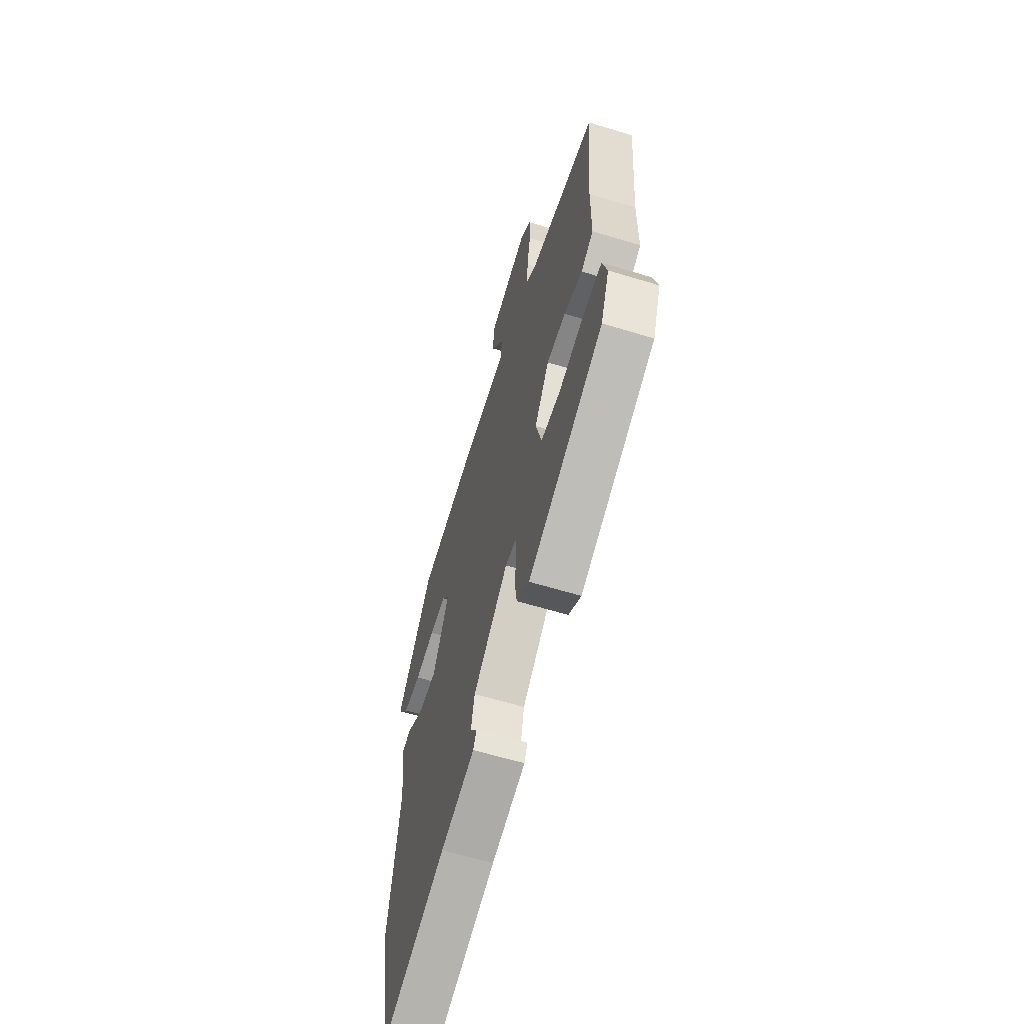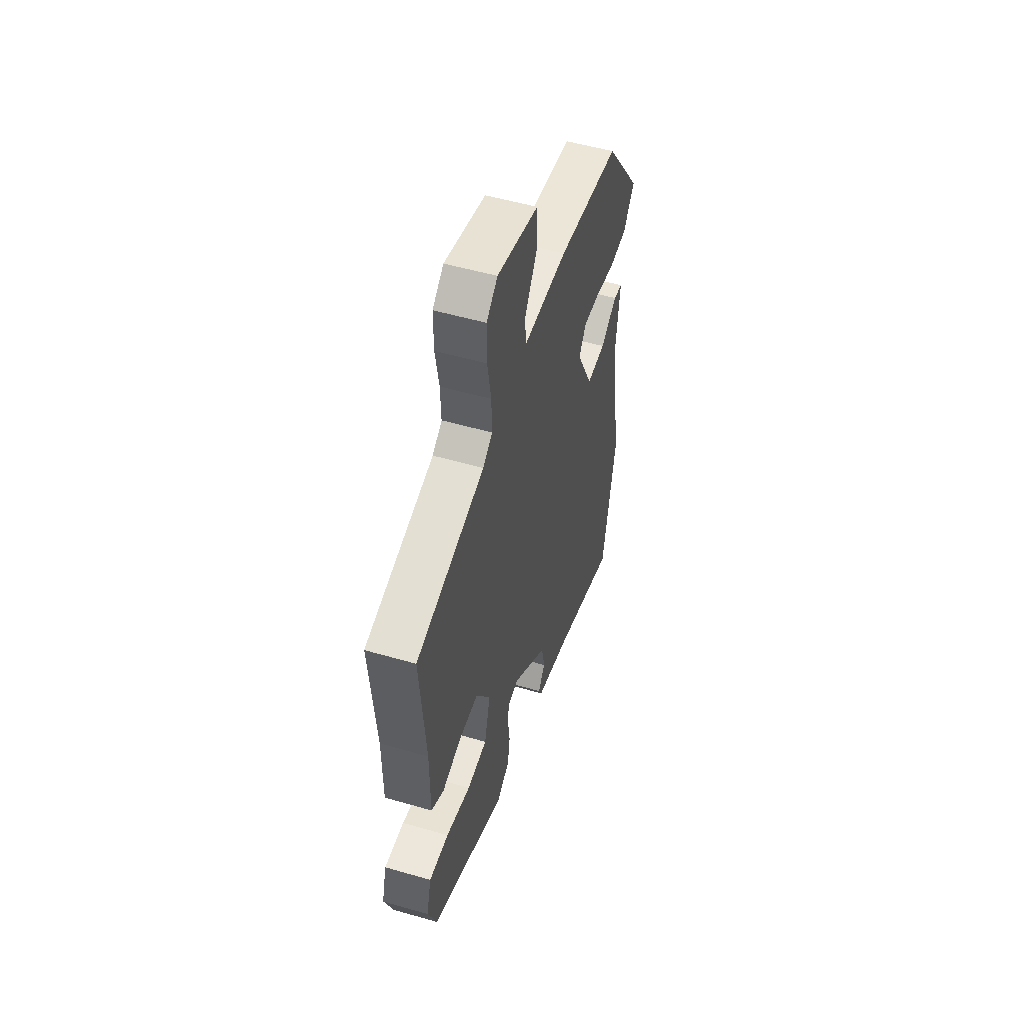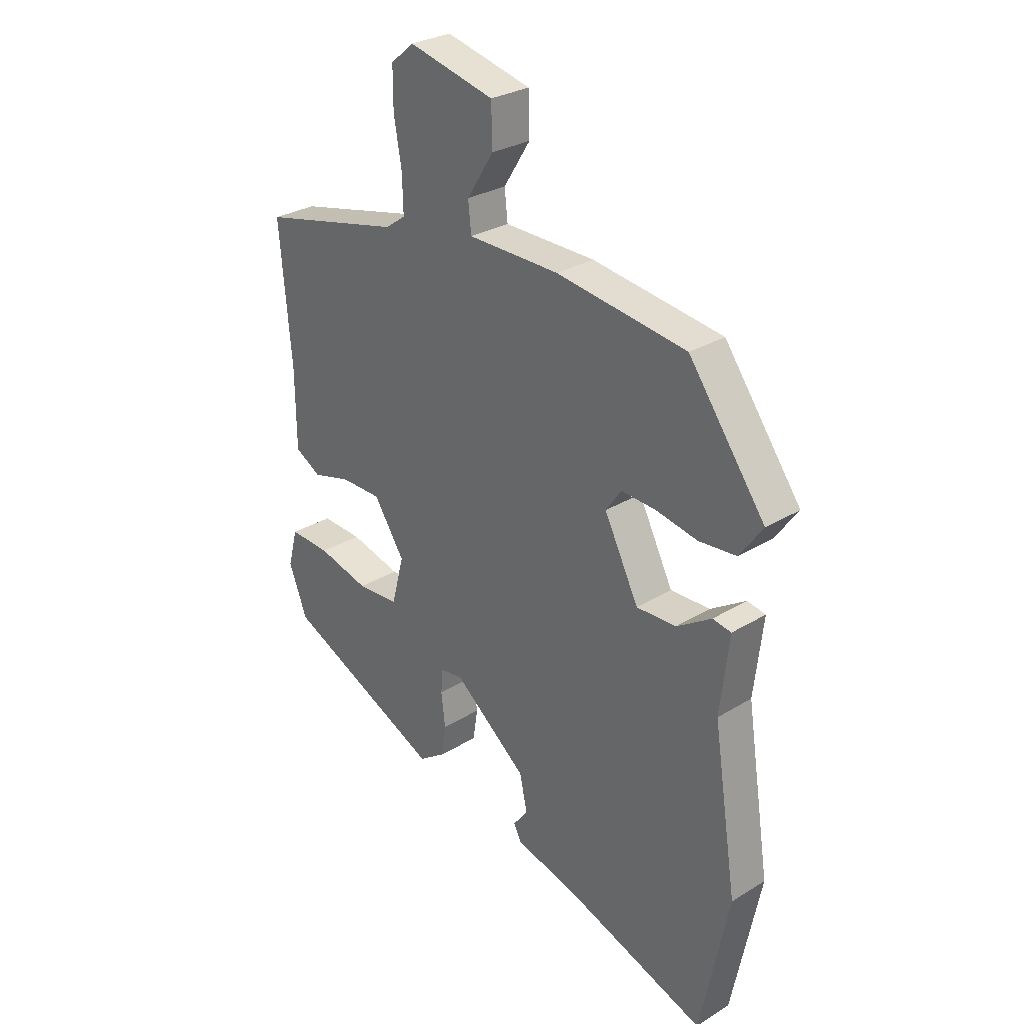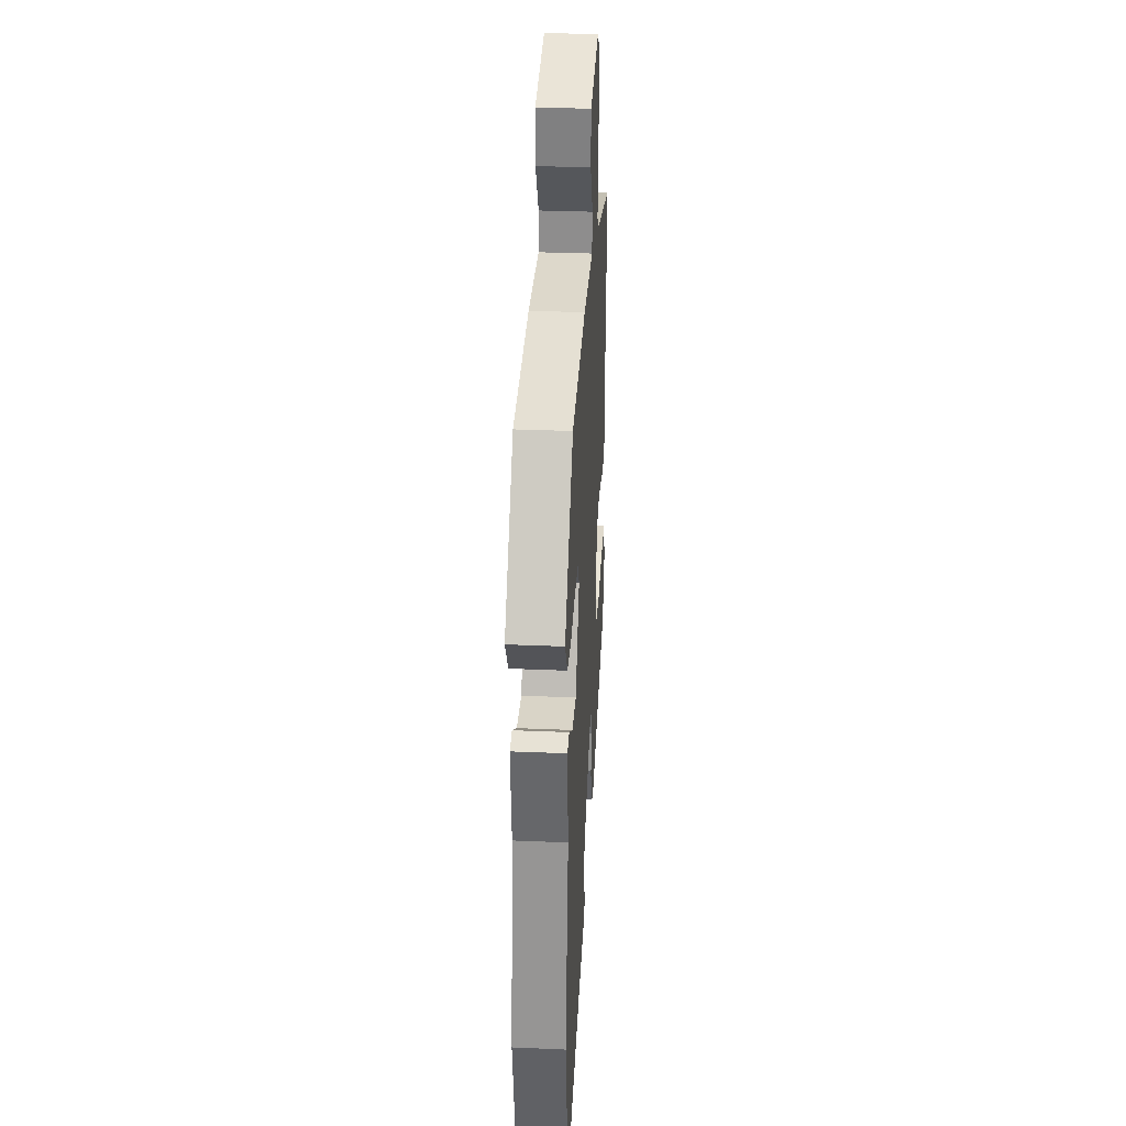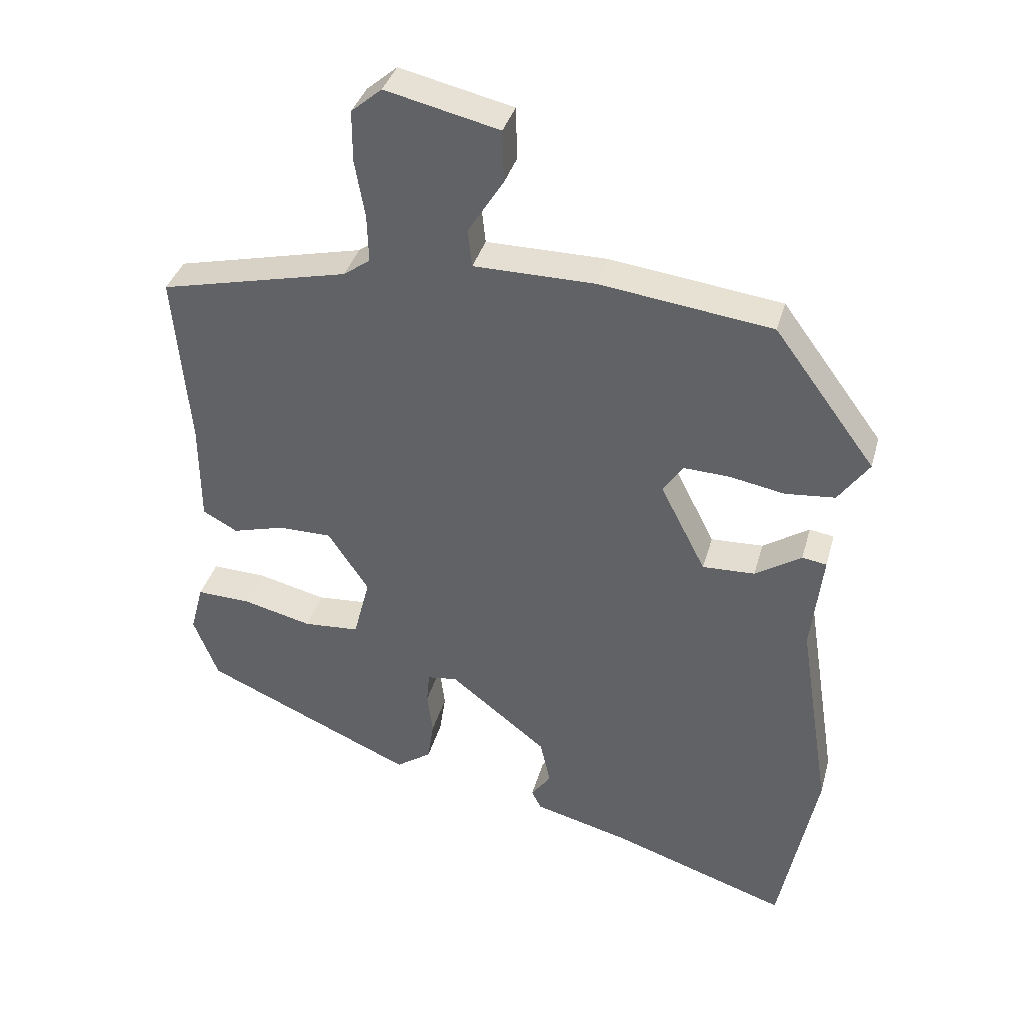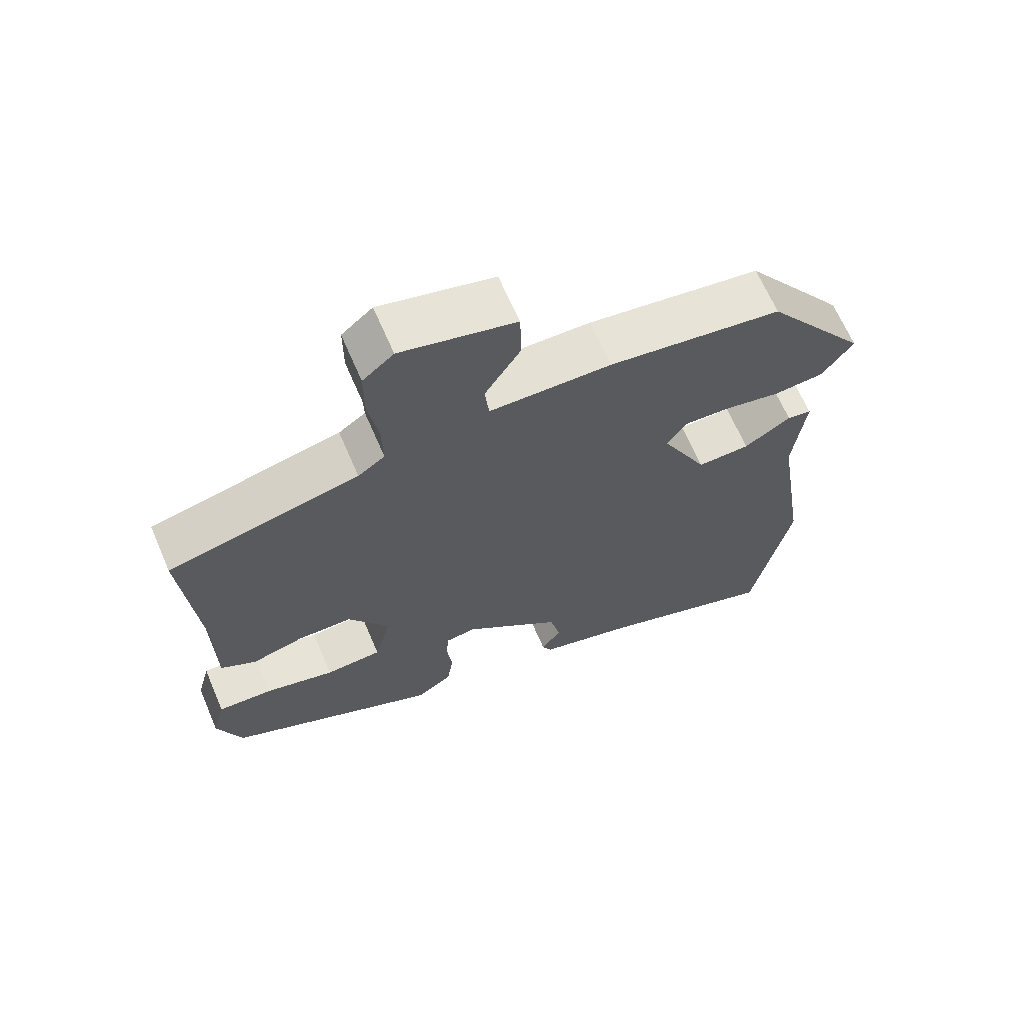
<metadata>
{"format":"obj","ext":"obj","renderer":"f3d","projection":"perspective","resolution":1024,"background":"white","views":[{"elev":-61.8,"azim":-107.2,"up":"+Z"},{"elev":52.3,"azim":-72.6,"up":"+Z"},{"elev":29.0,"azim":47.7,"up":"+Z"},{"elev":31.0,"azim":93.5,"up":"+Z"},{"elev":36.8,"azim":15.0,"up":"+Z"},{"elev":66.0,"azim":-23.3,"up":"+Z"}]}
</metadata>
<code>
v 0.528 0.07 -0.36
v 0.473 0.07 -0.634
v 0.212 0.07 -0.546
v 0.072 0.07 -0.509
v 0.058 0.07 -0.481
v 0.087 0.07 -0.442
v 0.072 0.07 -0.375
v -0.071 0.07 -0.262
v -0.115 0.07 -0.268
v -0.119 0.07 -0.314
v -0.111 0.07 -0.378
v -0.12 0.07 -0.438
v -0.172 0.07 -0.474
v -0.482 0.07 -0.336
v -0.518 0.07 -0.244
v -0.499 0.07 -0.172
v -0.419 0.07 -0.175
v -0.318 0.07 -0.2
v -0.236 0.07 -0.194
v -0.212 0.07 -0.102
v -0.272 0.07 -0.012
v -0.351 0.07 -0.012
v -0.427 0.07 -0.033
v -0.478 0.07 -0.005
v -0.479 0.07 0.142
v -0.502 0.07 0.401
v -0.224 0.07 0.466
v -0.185 0.07 0.494
v -0.187 0.07 0.564
v -0.202 0.07 0.649
v -0.202 0.07 0.724
v -0.157 0.07 0.762
v 0.01 0.07 0.723
v 0.012 0.07 0.646
v -0.04 0.07 0.564
v -0.034 0.07 0.508
v 0.144 0.07 0.507
v 0.397 0.07 0.474
v 0.546 0.07 0.272
v 0.501 0.07 0.209
v 0.428 0.07 0.202
v 0.347 0.07 0.217
v 0.28 0.07 0.22
v 0.25 0.07 0.177
v 0.317 0.07 0.046
v 0.394 0.07 0.049
v 0.462 0.07 0.093
v 0.498 0.07 0.087
v 0.481 0.07 -0.061
v 0.528 0 -0.36
v 0.473 0 -0.634
v 0.212 0 -0.546
v 0.072 0 -0.509
v 0.058 0 -0.481
v 0.087 0 -0.442
v 0.072 0 -0.375
v -0.071 0 -0.262
v -0.115 0 -0.268
v -0.119 0 -0.314
v -0.111 0 -0.378
v -0.12 0 -0.438
v -0.172 0 -0.474
v -0.482 0 -0.336
v -0.518 0 -0.244
v -0.499 0 -0.172
v -0.419 0 -0.175
v -0.318 0 -0.2
v -0.236 0 -0.194
v -0.212 0 -0.102
v -0.272 0 -0.012
v -0.351 0 -0.012
v -0.427 0 -0.033
v -0.478 0 -0.005
v -0.479 0 0.142
v -0.502 0 0.401
v -0.224 0 0.466
v -0.185 0 0.494
v -0.187 0 0.564
v -0.202 0 0.649
v -0.202 0 0.724
v -0.157 0 0.762
v 0.01 0 0.723
v 0.012 0 0.646
v -0.04 0 0.564
v -0.034 0 0.508
v 0.144 0 0.507
v 0.397 0 0.474
v 0.546 0 0.272
v 0.501 0 0.209
v 0.428 0 0.202
v 0.347 0 0.217
v 0.28 0 0.22
v 0.25 0 0.177
v 0.317 0 0.046
v 0.394 0 0.049
v 0.462 0 0.093
v 0.498 0 0.087
v 0.481 0 -0.061
f 46 47 48 49
f 1 2 3
f 49 1 3
f 46 49 3
f 45 46 3
f 44 45 3 4
f 40 41 42
f 39 40 42
f 38 39 42
f 37 38 42
f 36 37 42
f 36 42 43
f 33 34 35
f 32 33 35
f 31 32 35
f 30 31 35
f 29 30 35
f 28 29 35 36
f 36 43 44
f 28 36 44
f 27 28 44
f 22 23 24 25
f 26 27 44
f 25 26 44
f 22 25 44
f 21 22 44
f 16 17 18
f 15 16 18
f 14 15 18
f 13 14 18
f 12 13 18
f 11 12 18
f 10 11 18
f 9 10 18 19
f 8 9 19 20
f 4 5 6
f 44 4 6
f 44 6 7
f 20 21 44
f 8 20 44
f 7 8 44
f 98 97 96 95
f 52 51 50
f 52 50 98
f 52 98 95
f 52 95 94
f 53 52 94 93
f 91 90 89
f 91 89 88
f 91 88 87
f 91 87 86
f 91 86 85
f 92 91 85
f 84 83 82
f 84 82 81
f 84 81 80
f 84 80 79
f 84 79 78
f 85 84 78 77
f 93 92 85
f 93 85 77
f 93 77 76
f 74 73 72 71
f 93 76 75
f 93 75 74
f 93 74 71
f 93 71 70
f 67 66 65
f 67 65 64
f 67 64 63
f 67 63 62
f 67 62 61
f 67 61 60
f 67 60 59
f 68 67 59 58
f 69 68 58 57
f 55 54 53
f 55 53 93
f 56 55 93
f 93 70 69
f 93 69 57
f 93 57 56
f 1 50 51 2
f 2 51 52 3
f 3 52 53 4
f 4 53 54 5
f 5 54 55 6
f 6 55 56 7
f 7 56 57 8
f 8 57 58 9
f 9 58 59 10
f 10 59 60 11
f 11 60 61 12
f 12 61 62 13
f 13 62 63 14
f 14 63 64 15
f 15 64 65 16
f 16 65 66 17
f 17 66 67 18
f 18 67 68 19
f 19 68 69 20
f 20 69 70 21
f 21 70 71 22
f 22 71 72 23
f 23 72 73 24
f 24 73 74 25
f 25 74 75 26
f 26 75 76 27
f 27 76 77 28
f 28 77 78 29
f 29 78 79 30
f 30 79 80 31
f 31 80 81 32
f 32 81 82 33
f 33 82 83 34
f 34 83 84 35
f 35 84 85 36
f 36 85 86 37
f 37 86 87 38
f 38 87 88 39
f 39 88 89 40
f 40 89 90 41
f 41 90 91 42
f 42 91 92 43
f 43 92 93 44
f 44 93 94 45
f 45 94 95 46
f 46 95 96 47
f 47 96 97 48
f 48 97 98 49
f 49 98 50 1

</code>
